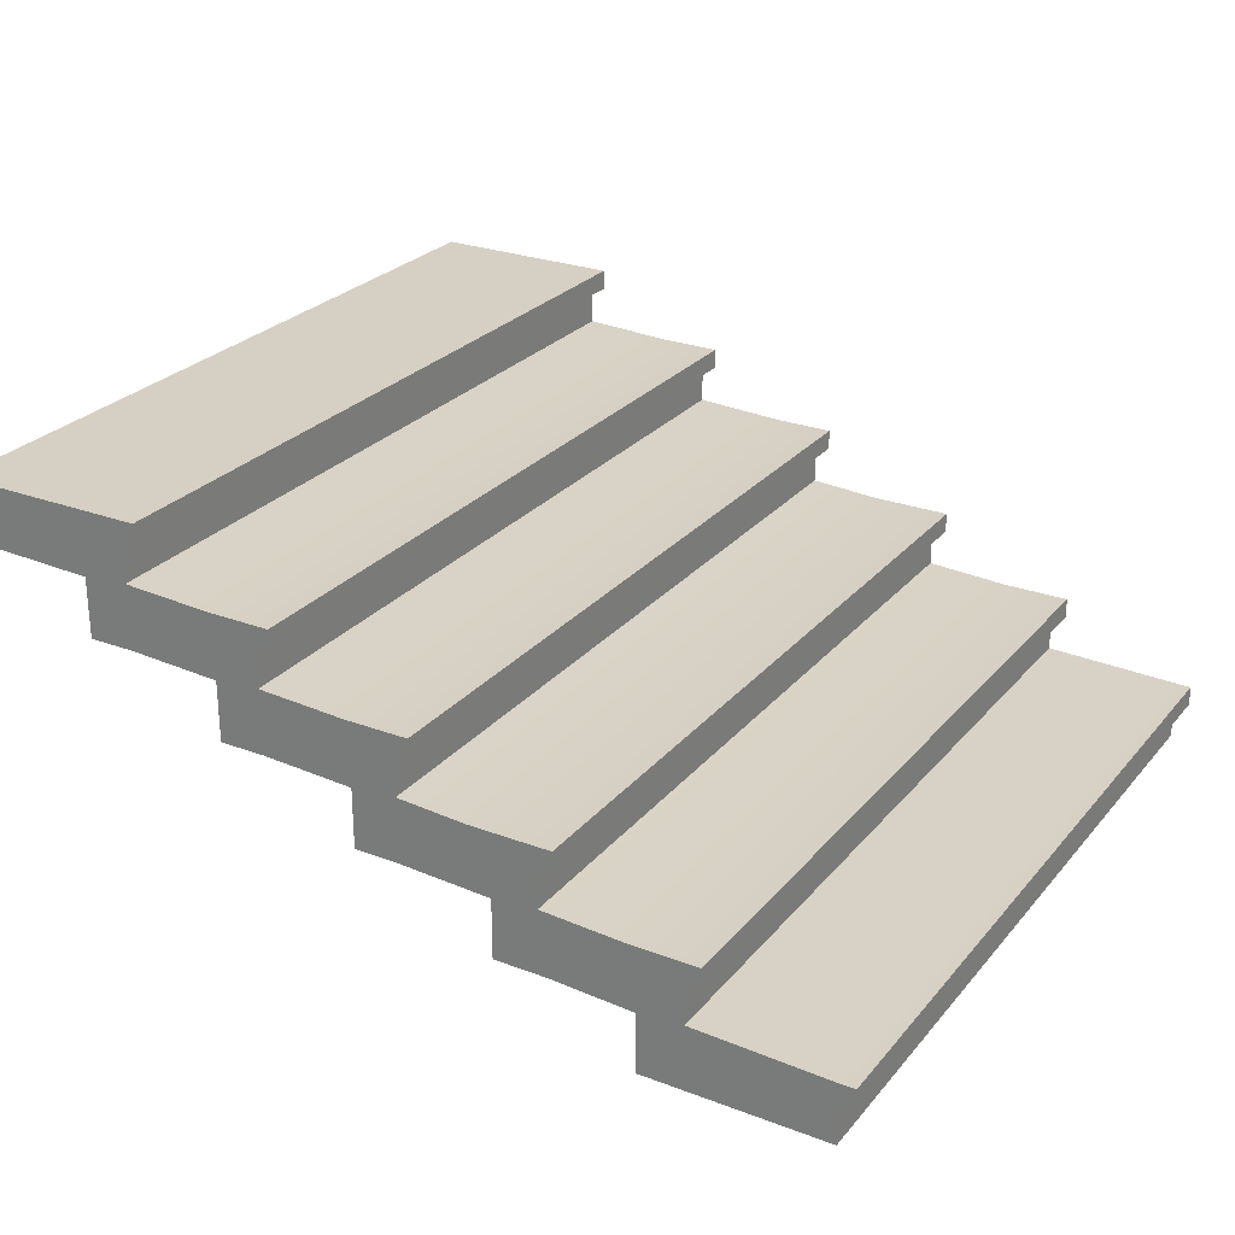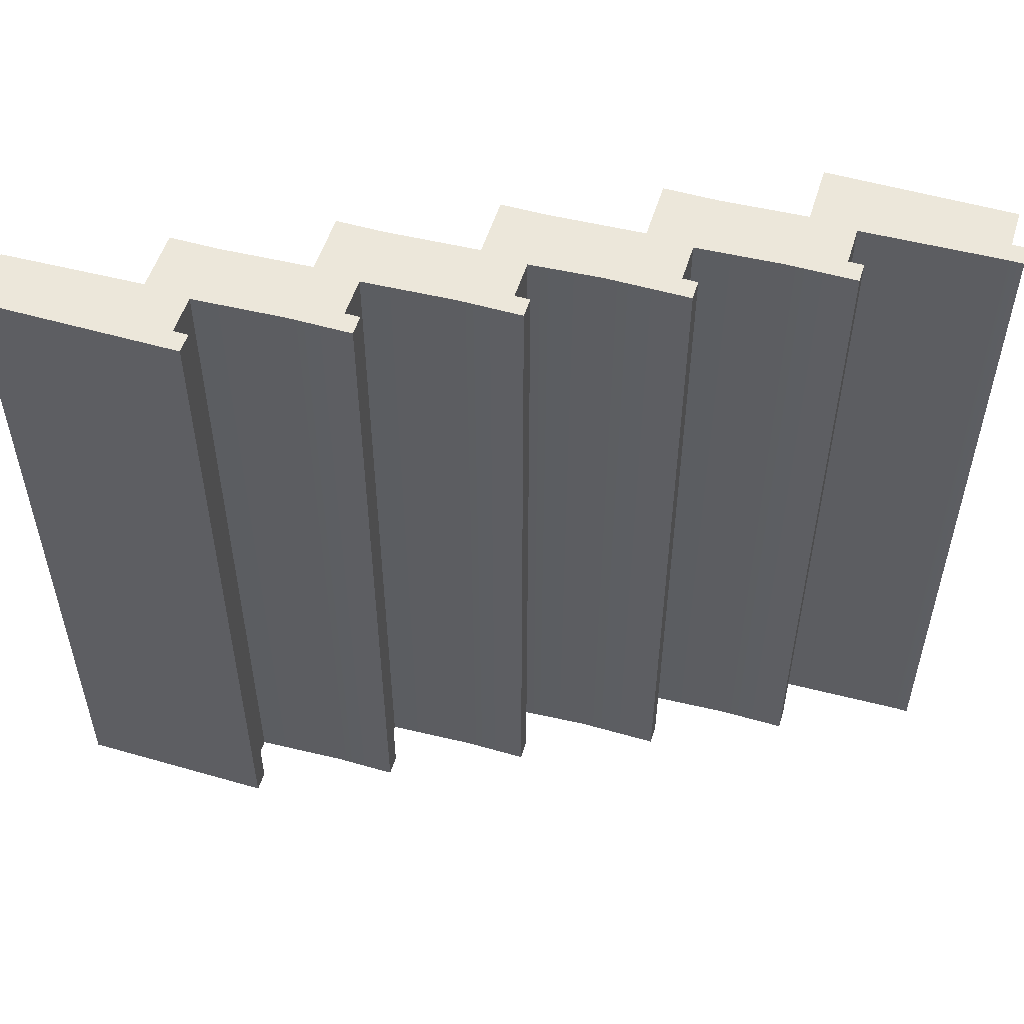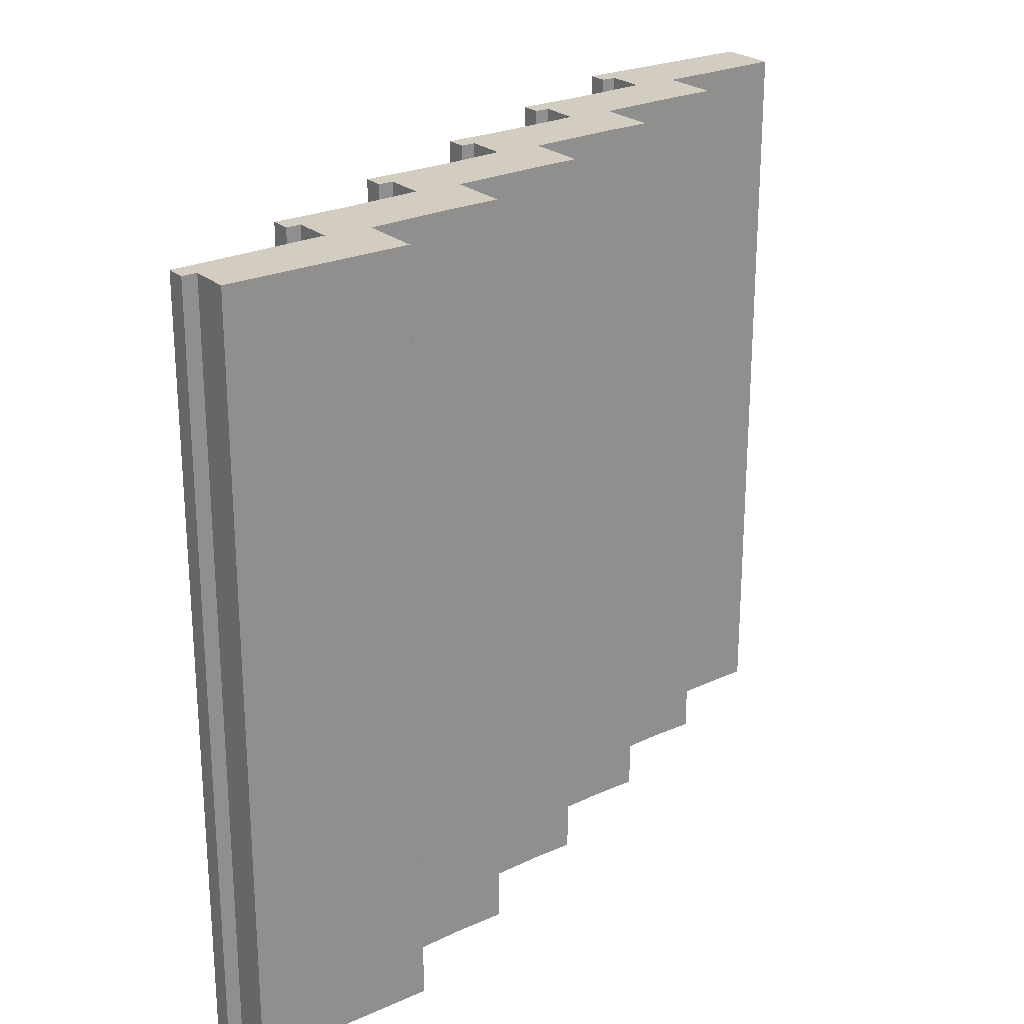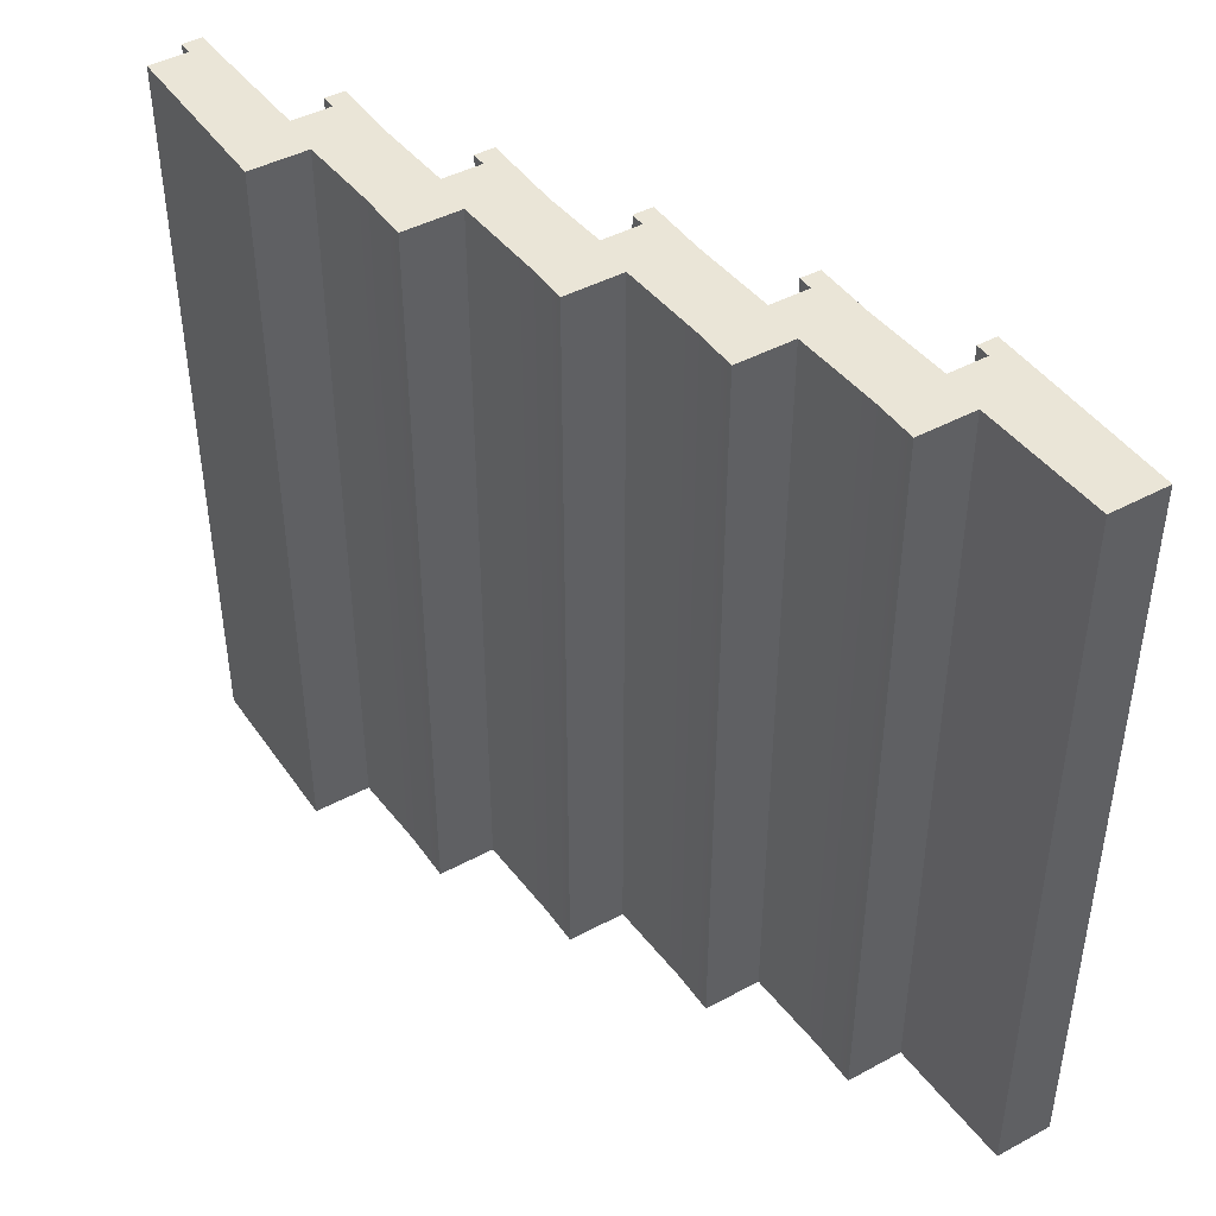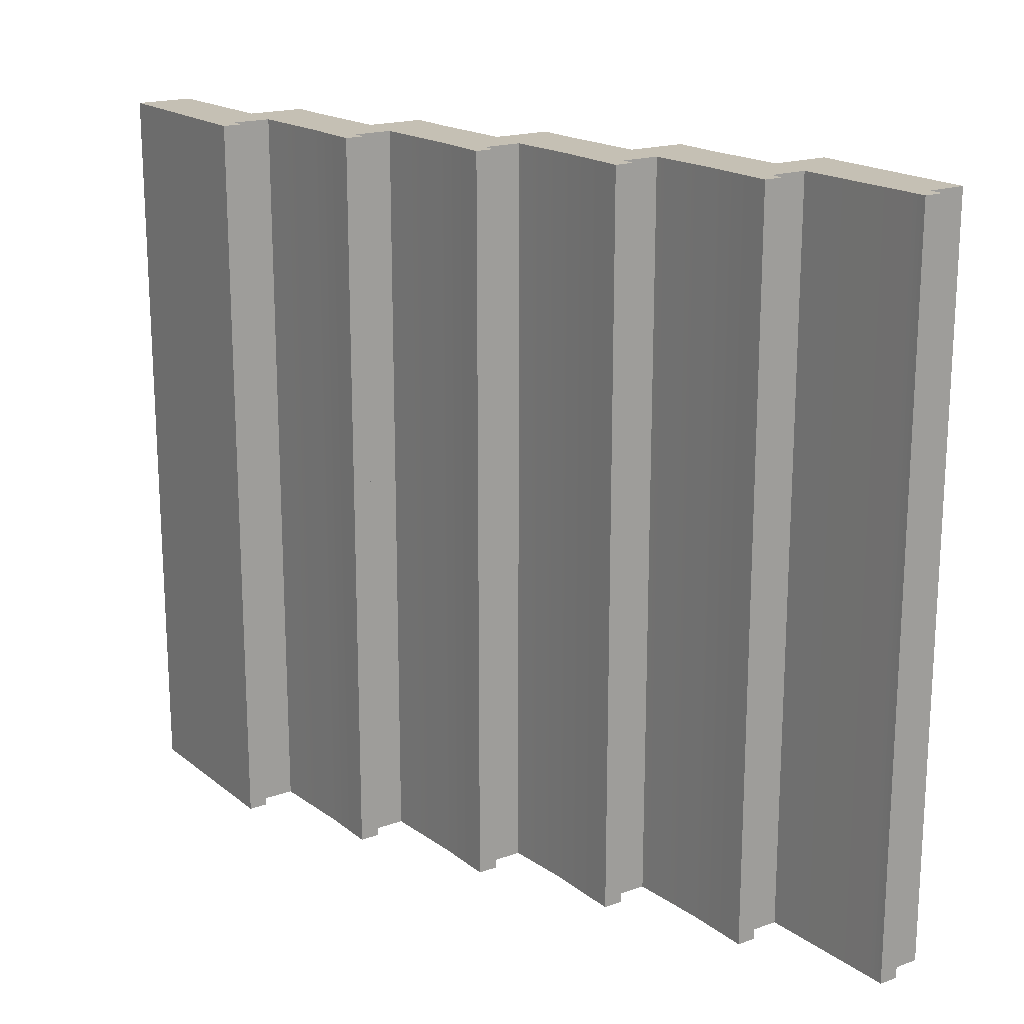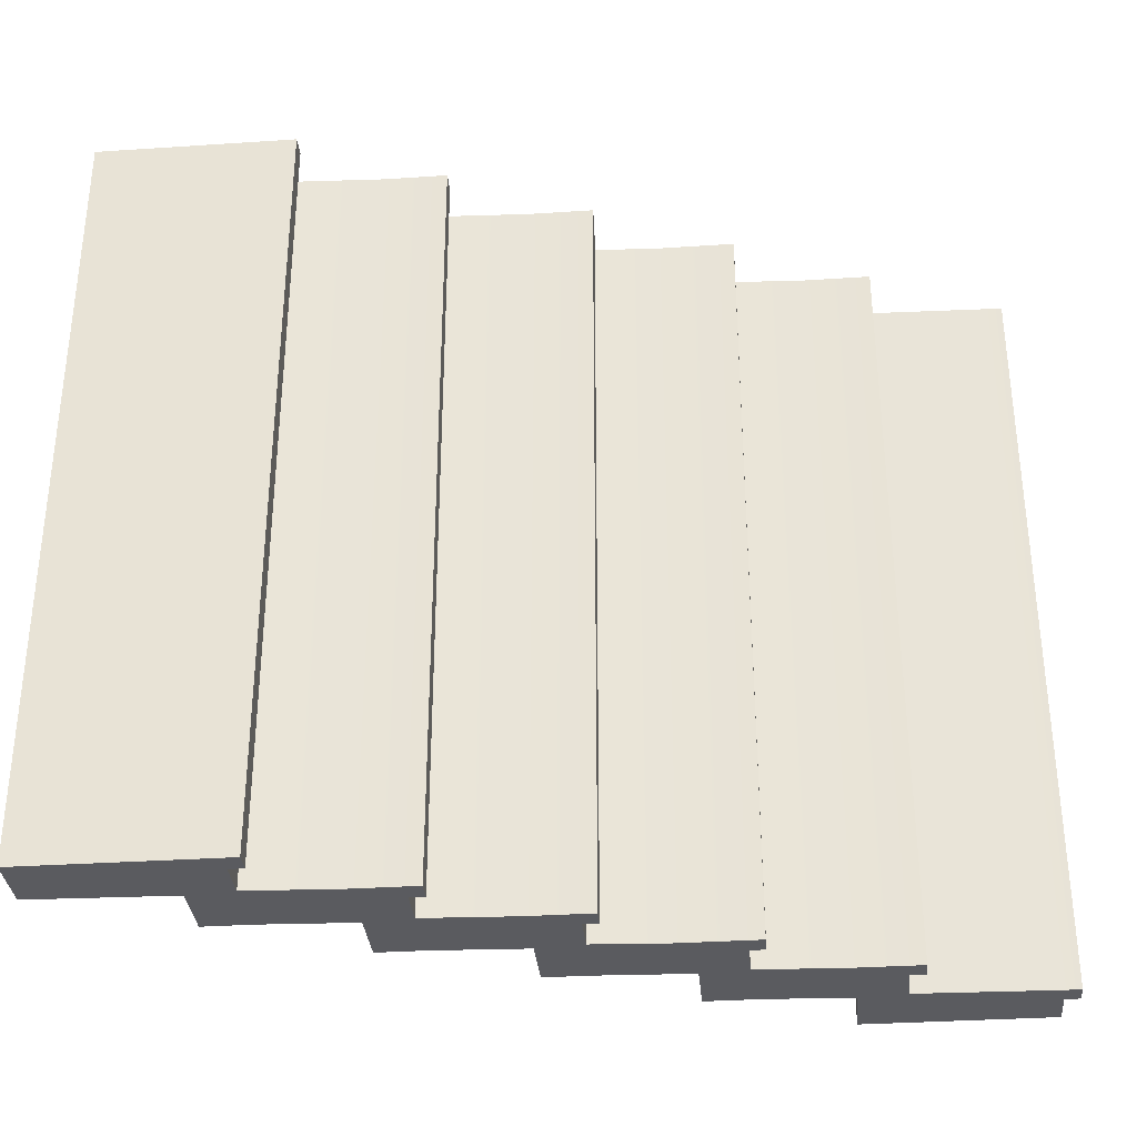
<metadata>
{"format":"obj","ext":"obj","renderer":"f3d","projection":"perspective","resolution":1024,"background":"white","views":[{"elev":26.4,"azim":-149.3,"up":"+Y"},{"elev":53.6,"azim":-162.9,"up":"+Z"},{"elev":24.4,"azim":-36.0,"up":"+Z"},{"elev":44.0,"azim":57.7,"up":"+Z"},{"elev":18.3,"azim":-124.3,"up":"+Z"},{"elev":-33.3,"azim":-174.8,"up":"+Z"}]}
</metadata>
<code>
g default
v 1.759 1.037 2.104
v 2.759 1.037 2.104
v 1.759 1.363 2.104
v 2.759 1.363 2.104
v 1.759 1.363 -2.104
v 2.759 1.363 -2.104
v 1.759 1.037 -2.104
v 2.759 1.037 -2.104
v 1.759 1.253 -2.104
v 1.759 1.253 2.104
v 2.759 1.253 2.104
v 2.759 1.253 -2.104
v 1.678 1.253 -2.104
v 1.678 1.253 2.104
v 1.678 1.363 2.104
v 1.678 1.363 -2.104
v 2.026 1.363 2.104
v 2.026 1.363 -2.104
v 2.026 1.253 -2.104
v 2.006 1.013 -2.104
v 2.006 1.013 2.104
v 2.026 1.253 2.104
v 2.512 1.387 2.104
v 2.512 1.387 -2.104
v 2.505 1.253 -2.104
v 2.505 1.037 -2.104
v 2.505 1.037 2.104
v 2.505 1.253 2.104
v 1.006 0.687 2.104
v 2.006 0.687 2.104
v 1.006 1.013 2.104
v 1.006 1.013 -2.104
v 1.006 0.687 -2.104
v 2.006 0.687 -2.104
v 1.006 0.9032 -2.104
v 1.006 0.9032 2.104
v 2.006 0.9032 2.104
v 2.006 0.9032 -2.104
v 0.9252 0.9032 -2.104
v 0.9252 0.9032 2.104
v 0.9252 1.013 2.104
v 0.9252 1.013 -2.104
v 1.377 1.013 2.104
v 1.377 1.013 -2.104
v 1.377 0.9032 -2.104
v 1.253 0.6631 -2.104
v 1.253 0.6631 2.104
v 1.377 0.9032 2.104
v 1.778 0.9032 -2.104
v 1.778 0.687 -2.104
v 1.778 0.687 2.104
v 1.778 0.9032 2.104
v 0.253 0.337 2.104
v 1.253 0.337 2.104
v 0.253 0.6631 2.104
v 0.253 0.6631 -2.104
v 0.253 0.337 -2.104
v 1.253 0.337 -2.104
v 0.253 0.5532 -2.104
v 0.253 0.5532 2.104
v 1.253 0.5532 2.104
v 1.253 0.5532 -2.104
v 0.1722 0.5532 -2.104
v 0.1722 0.5532 2.104
v 0.1722 0.6631 2.104
v 0.1722 0.6631 -2.104
v 0.5482 0.6631 2.104
v 0.5482 0.6631 -2.104
v 0.5482 0.5532 -2.104
v 0.5 0.3131 -2.104
v 0.5 0.3131 2.104
v 0.5482 0.5532 2.104
v 0.9593 0.5532 -2.104
v 0.9593 0.337 -2.104
v 0.9593 0.337 2.104
v 0.9593 0.5532 2.104
v 3.512 1.387 2.104
v 2.512 1.713 2.104
v 3.512 1.713 2.104
v 2.512 1.713 -2.104
v 3.512 1.713 -2.104
v 3.512 1.387 -2.104
v 2.512 1.603 -2.104
v 2.512 1.603 2.104
v 3.512 1.603 2.104
v 3.512 1.603 -2.104
v 2.431 1.603 -2.104
v 2.431 1.603 2.104
v 2.431 1.713 2.104
v 2.431 1.713 -2.104
v 2.773 1.713 2.104
v 2.773 1.713 -2.104
v 2.773 1.603 -2.104
v 2.773 1.603 2.104
v 3.265 1.737 2.104
v 3.265 1.737 -2.104
v 3.256 1.603 -2.104
v 3.256 1.387 -2.104
v 3.256 1.387 2.104
v 3.256 1.603 2.104
v 4.265 1.737 2.104
v 3.265 2.063 2.104
v 4.265 2.063 2.104
v 3.265 2.063 -2.104
v 4.265 2.063 -2.104
v 4.265 1.737 -2.104
v 3.265 1.953 -2.104
v 3.265 1.953 2.104
v 4.265 1.953 2.104
v 4.265 1.953 -2.104
v 3.184 1.953 -2.104
v 3.184 1.953 2.104
v 3.184 2.063 2.104
v 3.184 2.063 -2.104
v 3.598 2.063 2.104
v 3.598 2.063 -2.104
v 3.598 1.953 -2.104
v 3.598 1.953 2.104
v -0.5 -0.01295 2.104
v 0.5 -0.01295 2.104
v -0.5 0.3131 2.104
v -0.5 0.3131 -2.104
v -0.5 -0.01295 -2.104
v 0.5 -0.01295 -2.104
v -0.5 0.2032 -2.104
v -0.5 0.2032 2.104
v 0.5 0.2032 2.104
v 0.5 0.2032 -2.104
v -0.5808 0.2032 -2.104
v -0.5808 0.2032 2.104
v -0.5808 0.3131 2.104
v -0.5808 0.3131 -2.104
v 0.2629 0.2032 -2.104
v 0.2629 -0.01295 -2.104
v 0.2629 -0.01295 2.104
v 0.2629 0.2032 2.104
g polySurface1 pCube59
f 10 22 17 3
f 3 17 18 5
f 5 18 19 9
f 11 12 6 4
f 13 14 15 16
f 7 1 10 9
f 1 21 22 10
f 2 8 12 11
f 9 19 20 7
f 9 10 14 13
f 10 3 15 14
f 3 5 16 15
f 5 9 13 16
f 17 23 24 18
f 19 18 24 25
f 20 19 25 26
f 21 20 26 27
f 22 21 27 28
f 17 22 28 23
f 25 24 6 12
f 26 25 12 8
f 27 26 8 2
f 28 27 2 11
f 23 28 11 4
f 36 48 43 31
f 31 43 44 32
f 32 44 45 35
f 37 38 20 21
f 39 40 41 42
f 33 29 36 35
f 29 47 48 36
f 30 34 38 37
f 35 45 46 33
f 35 36 40 39
f 36 31 41 40
f 31 32 42 41
f 32 35 39 42
f 43 1 7 44
f 45 44 7 49
f 46 45 49 50
f 47 46 50 51
f 48 47 51 52
f 43 48 52 1
f 49 7 20 38
f 50 49 38 34
f 51 50 34 30
f 52 51 30 37
f 1 52 37 21
f 60 72 67 55
f 55 67 68 56
f 56 68 69 59
f 61 62 46 47
f 63 64 65 66
f 57 53 60 59
f 53 71 72 60
f 54 58 62 61
f 59 69 70 57
f 59 60 64 63
f 60 55 65 64
f 55 56 66 65
f 56 59 63 66
f 67 29 33 68
f 69 68 33 73
f 70 69 73 74
f 71 70 74 75
f 72 71 75 76
f 67 72 76 29
f 73 33 46 62
f 74 73 62 58
f 75 74 58 54
f 76 75 54 61
f 29 76 61 47
f 84 94 91 78
f 78 91 92 80
f 80 92 93 83
f 85 86 81 79
f 87 88 89 90
f 24 23 84 83
f 23 4 94 84
f 77 82 86 85
f 83 93 6 24
f 83 84 88 87
f 84 78 89 88
f 78 80 90 89
f 80 83 87 90
f 91 95 96 92
f 93 92 96 97
f 6 93 97 98
f 4 6 98 99
f 94 4 99 100
f 91 94 100 95
f 97 96 81 86
f 98 97 86 82
f 99 98 82 77
f 100 99 77 85
f 95 100 85 79
f 108 118 115 102
f 102 115 116 104
f 104 116 117 107
f 109 110 105 103
f 111 112 113 114
f 96 95 108 107
f 95 79 118 108
f 107 117 81 96
f 107 108 112 111
f 108 102 113 112
f 102 104 114 113
f 104 107 111 114
f 115 103 105 116
f 117 116 105 110
f 81 117 110 106
f 79 81 106 101
f 118 79 101 109
f 115 118 109 103
f 126 136 53 121
f 121 53 57 122
f 122 57 133 125
f 123 134 135 119
f 127 128 70 71
f 129 130 131 132
f 123 119 126 125
f 119 135 136 126
f 120 124 128 127
f 125 133 134 123
f 125 126 130 129
f 126 121 131 130
f 121 122 132 131
f 122 125 129 132
f 133 57 70 128
f 134 133 128 124
f 135 134 124 120
f 136 135 120 127
f 53 136 127 71
f 109 101 106 110

</code>
